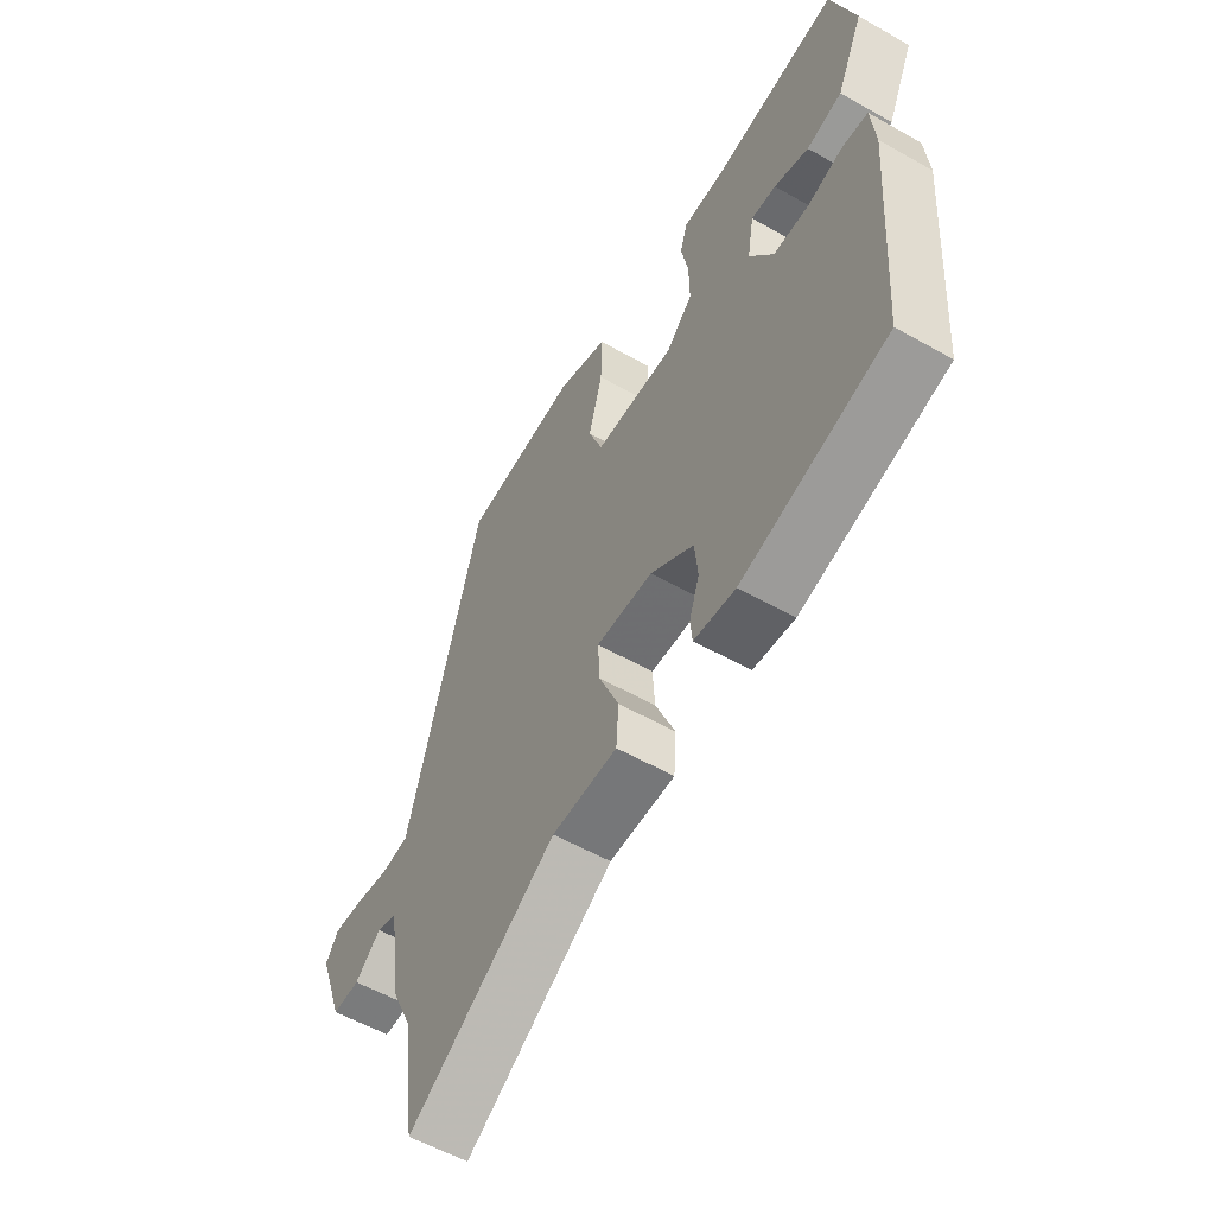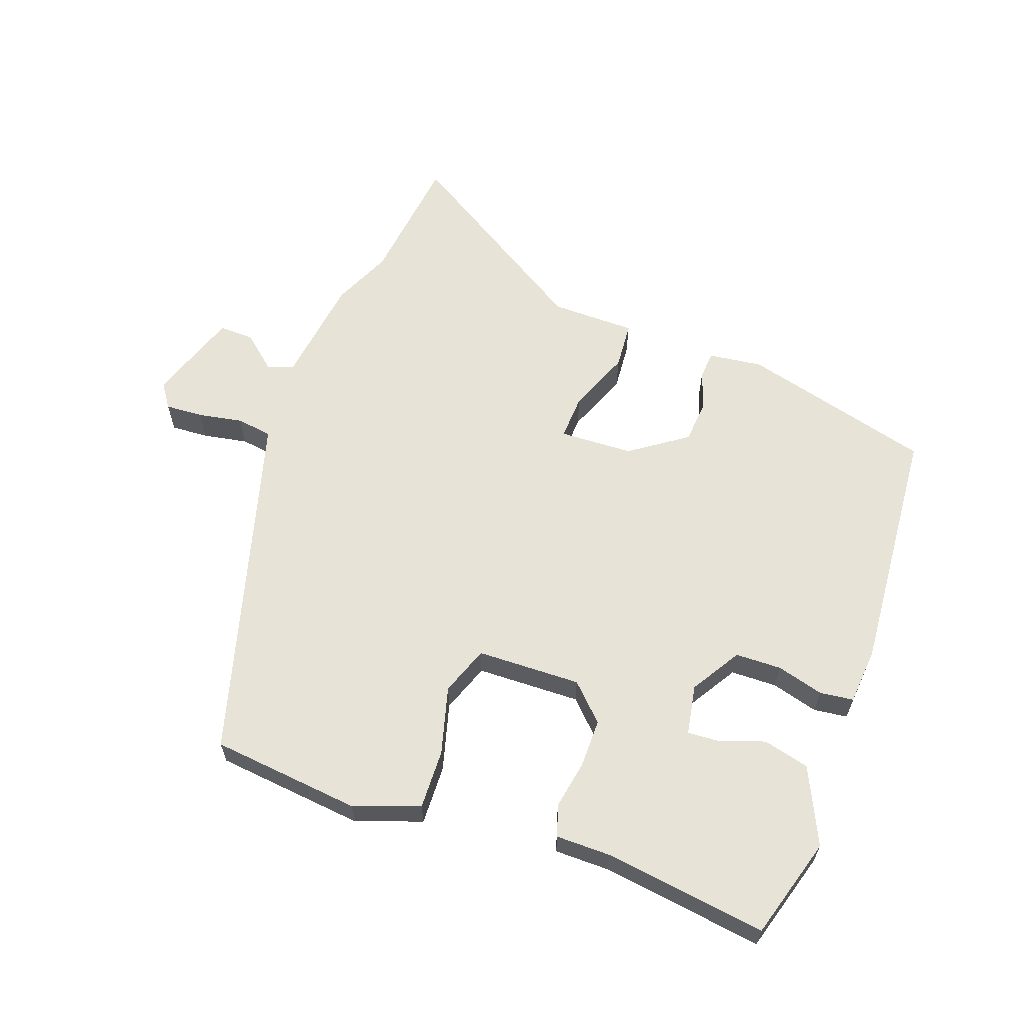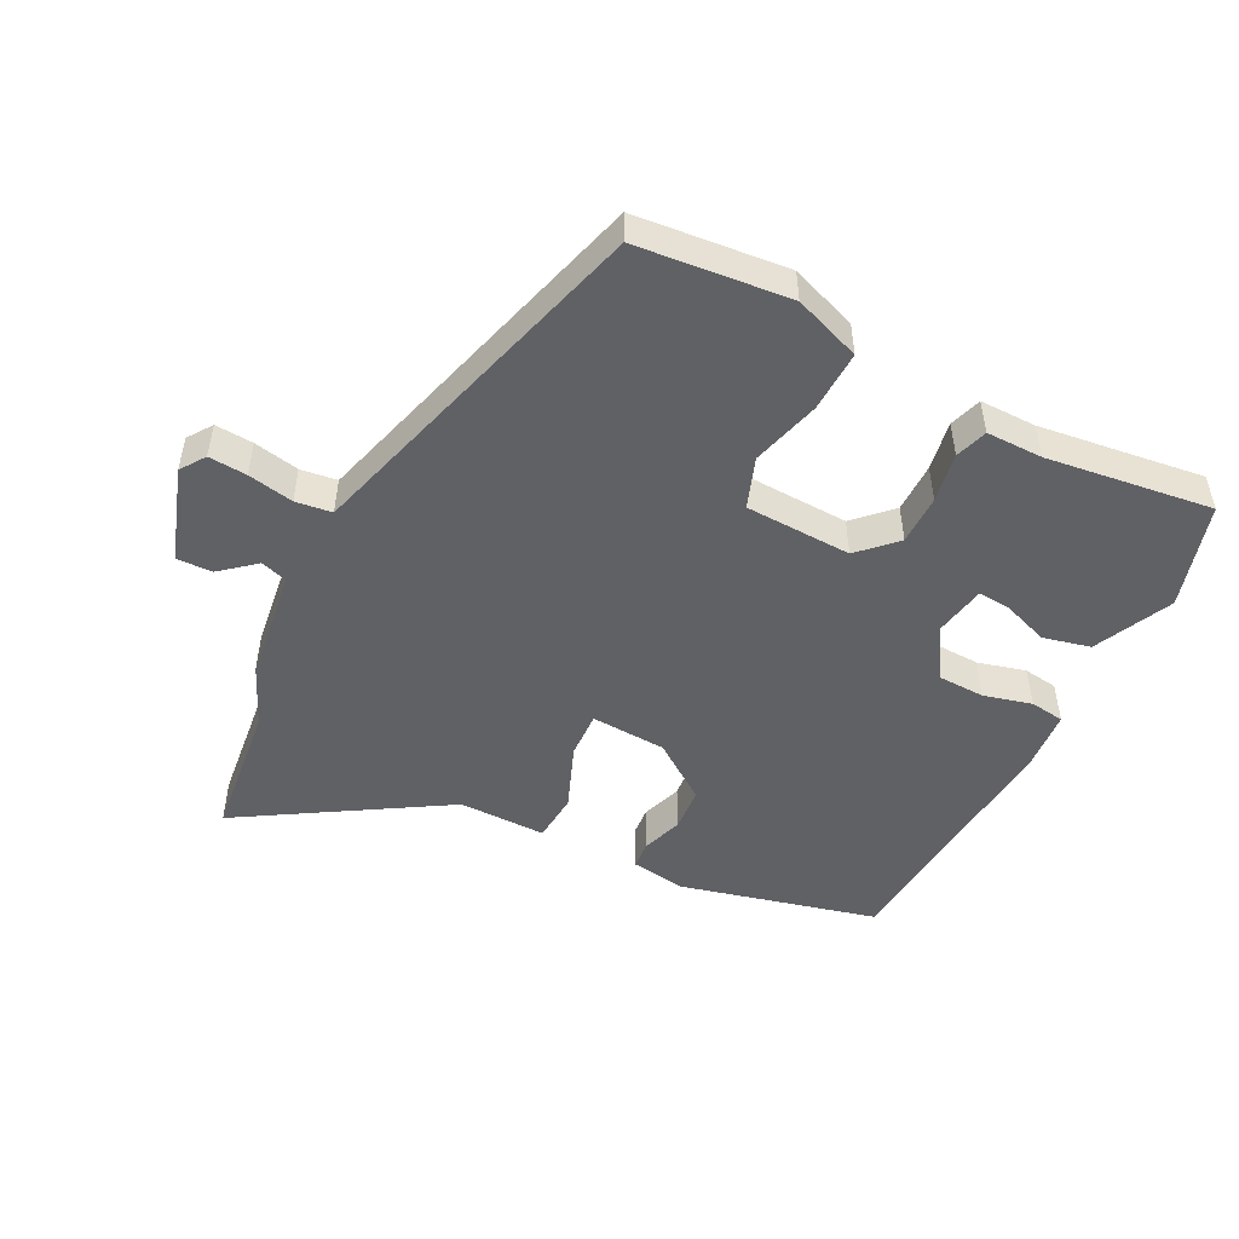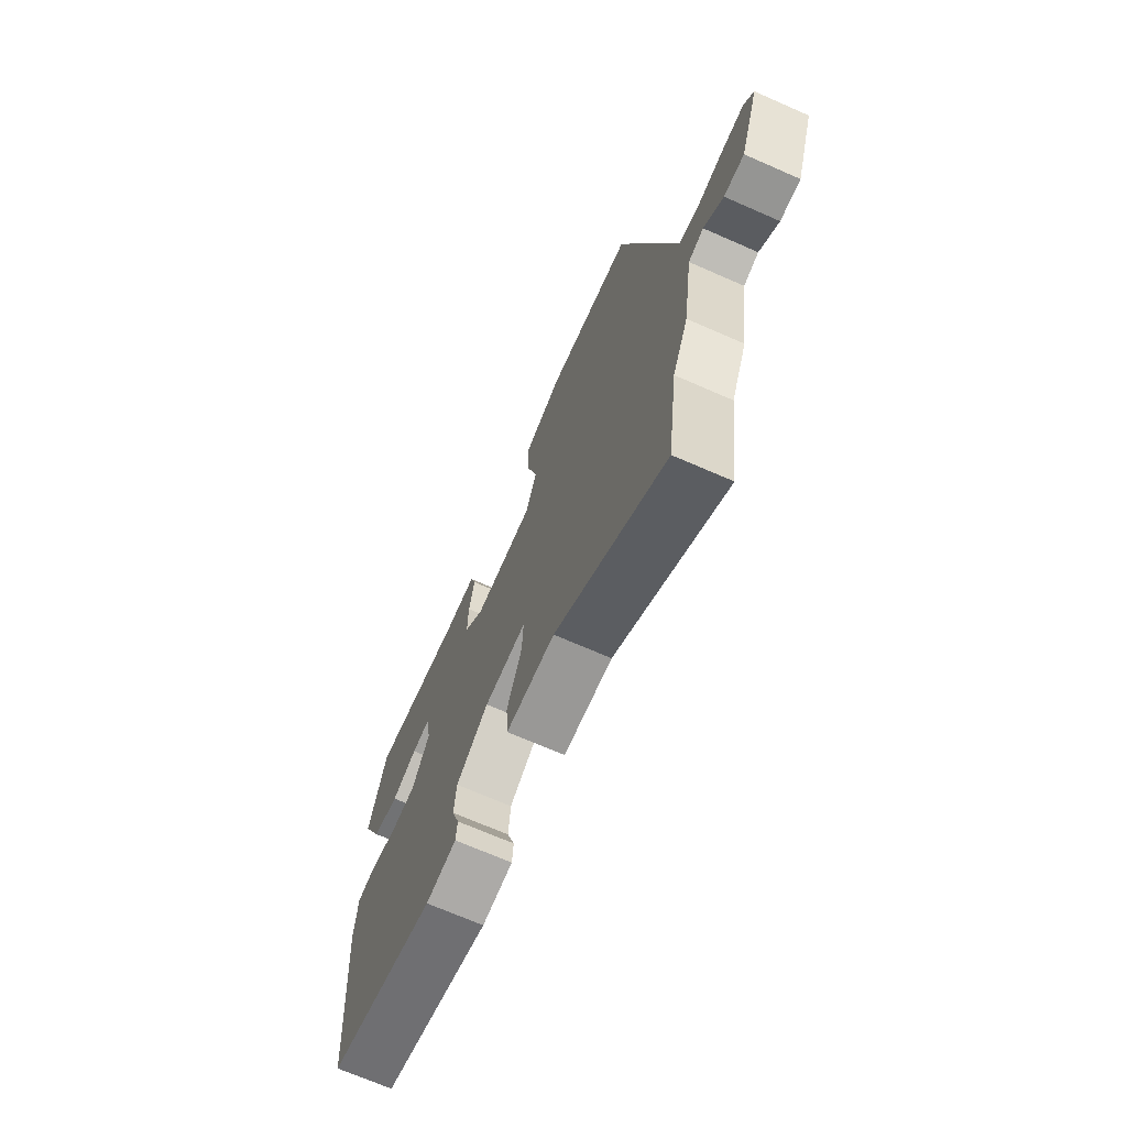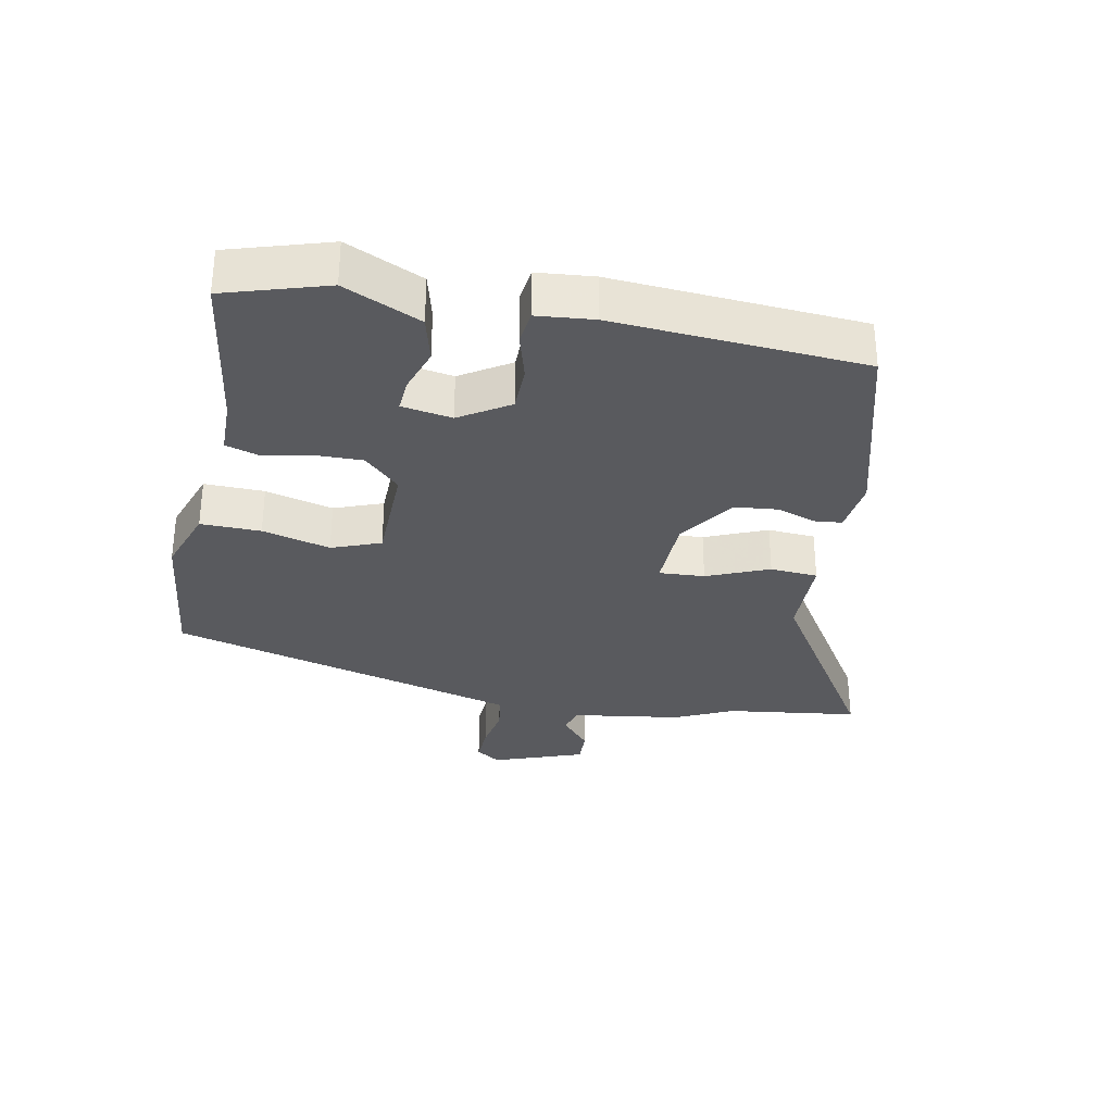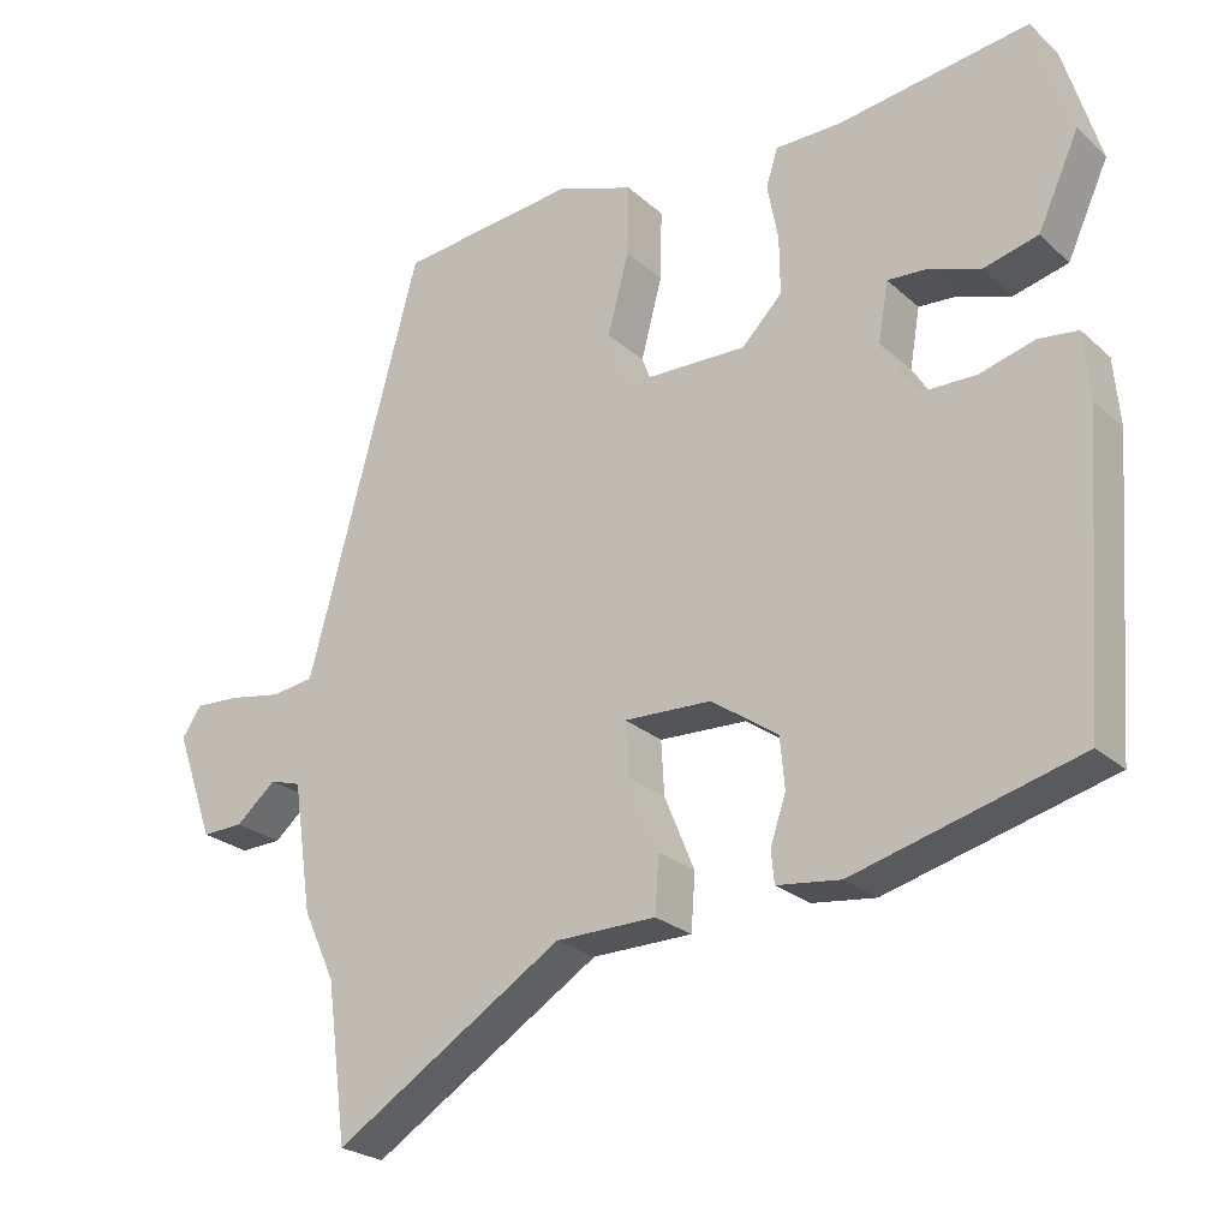
<metadata>
{"format":"obj","ext":"obj","renderer":"f3d","projection":"perspective","resolution":1024,"background":"white","views":[{"elev":-56.3,"azim":59.3,"up":"+Z"},{"elev":62.2,"azim":19.4,"up":"+Y"},{"elev":-50.0,"azim":-27.8,"up":"+Y"},{"elev":-69.4,"azim":-113.7,"up":"+Z"},{"elev":-31.8,"azim":79.0,"up":"+Y"},{"elev":-24.4,"azim":35.0,"up":"+Z"}]}
</metadata>
<code>
v -0.482 0.07 -0.638
v -0.508 0.07 -0.439
v -0.549 0.07 -0.35
v -0.573 0.07 -0.185
v -0.613 0.07 -0.173
v -0.664 0.07 -0.217
v -0.717 0.07 -0.219
v -0.766 0.07 -0.081
v -0.741 0.07 -0.044
v -0.684 0.07 -0.047
v -0.616 0.07 -0.059
v -0.562 0.07 -0.051
v -0.546 0.07 0.008
v -0.418 0.07 0.483
v -0.191 0.07 0.509
v -0.091 0.07 0.474
v -0.093 0.07 0.383
v -0.12 0.07 0.28
v -0.092 0.07 0.206
v 0.066 0.07 0.203
v 0.118 0.07 0.256
v 0.117 0.07 0.33
v 0.103 0.07 0.403
v 0.118 0.07 0.451
v 0.202 0.07 0.452
v 0.448 0.07 0.488
v 0.495 0.07 0.334
v 0.442 0.07 0.218
v 0.372 0.07 0.2
v 0.304 0.07 0.223
v 0.255 0.07 0.226
v 0.242 0.07 0.15
v 0.289 0.07 0.075
v 0.359 0.07 0.074
v 0.43 0.07 0.094
v 0.481 0.07 0.088
v 0.489 0.07 0.002
v 0.462 0.07 -0.376
v 0.173 0.07 -0.454
v 0.091 0.07 -0.444
v 0.087 0.07 -0.403
v 0.107 0.07 -0.343
v 0.101 0.07 -0.278
v 0.015 0.07 -0.219
v -0.097 0.07 -0.215
v -0.093 0.07 -0.284
v -0.054 0.07 -0.378
v -0.059 0.07 -0.45
v -0.188 0.07 -0.452
v -0.482 0 -0.638
v -0.508 0 -0.439
v -0.549 0 -0.35
v -0.573 0 -0.185
v -0.613 0 -0.173
v -0.664 0 -0.217
v -0.717 0 -0.219
v -0.766 0 -0.081
v -0.741 0 -0.044
v -0.684 0 -0.047
v -0.616 0 -0.059
v -0.562 0 -0.051
v -0.546 0 0.008
v -0.418 0 0.483
v -0.191 0 0.509
v -0.091 0 0.474
v -0.093 0 0.383
v -0.12 0 0.28
v -0.092 0 0.206
v 0.066 0 0.203
v 0.118 0 0.256
v 0.117 0 0.33
v 0.103 0 0.403
v 0.118 0 0.451
v 0.202 0 0.452
v 0.448 0 0.488
v 0.495 0 0.334
v 0.442 0 0.218
v 0.372 0 0.2
v 0.304 0 0.223
v 0.255 0 0.226
v 0.242 0 0.15
v 0.289 0 0.075
v 0.359 0 0.074
v 0.43 0 0.094
v 0.481 0 0.088
v 0.489 0 0.002
v 0.462 0 -0.376
v 0.173 0 -0.454
v 0.091 0 -0.444
v 0.087 0 -0.403
v 0.107 0 -0.343
v 0.101 0 -0.278
v 0.015 0 -0.219
v -0.097 0 -0.215
v -0.093 0 -0.284
v -0.054 0 -0.378
v -0.059 0 -0.45
v -0.188 0 -0.452
f 46 47 48 49
f 45 46 49 1
f 39 40 41 42
f 39 42 43
f 38 39 43
f 37 38 43 44
f 34 35 36 37
f 33 34 37 44
f 27 28 29 30
f 25 26 27 30
f 25 30 31
f 22 23 24 25
f 21 22 25 31
f 20 21 31 32
f 15 16 17 18
f 13 14 15 18
f 12 13 18 19
f 8 9 10 11
f 6 7 8 11
f 5 6 11 12
f 4 5 12 19
f 2 3 4 19
f 45 1 2 19
f 32 33 44 45
f 19 20 32 45
f 98 97 96 95
f 50 98 95 94
f 91 90 89 88
f 92 91 88
f 92 88 87
f 93 92 87 86
f 86 85 84 83
f 93 86 83 82
f 79 78 77 76
f 79 76 75 74
f 80 79 74
f 74 73 72 71
f 80 74 71 70
f 81 80 70 69
f 67 66 65 64
f 67 64 63 62
f 68 67 62 61
f 60 59 58 57
f 60 57 56 55
f 61 60 55 54
f 68 61 54 53
f 68 53 52 51
f 68 51 50 94
f 94 93 82 81
f 94 81 69 68
f 1 50 51 2
f 2 51 52 3
f 3 52 53 4
f 4 53 54 5
f 5 54 55 6
f 6 55 56 7
f 7 56 57 8
f 8 57 58 9
f 9 58 59 10
f 10 59 60 11
f 11 60 61 12
f 12 61 62 13
f 13 62 63 14
f 14 63 64 15
f 15 64 65 16
f 16 65 66 17
f 17 66 67 18
f 18 67 68 19
f 19 68 69 20
f 20 69 70 21
f 21 70 71 22
f 22 71 72 23
f 23 72 73 24
f 24 73 74 25
f 25 74 75 26
f 26 75 76 27
f 27 76 77 28
f 28 77 78 29
f 29 78 79 30
f 30 79 80 31
f 31 80 81 32
f 32 81 82 33
f 33 82 83 34
f 34 83 84 35
f 35 84 85 36
f 36 85 86 37
f 37 86 87 38
f 38 87 88 39
f 39 88 89 40
f 40 89 90 41
f 41 90 91 42
f 42 91 92 43
f 43 92 93 44
f 44 93 94 45
f 45 94 95 46
f 46 95 96 47
f 47 96 97 48
f 48 97 98 49
f 49 98 50 1

</code>
